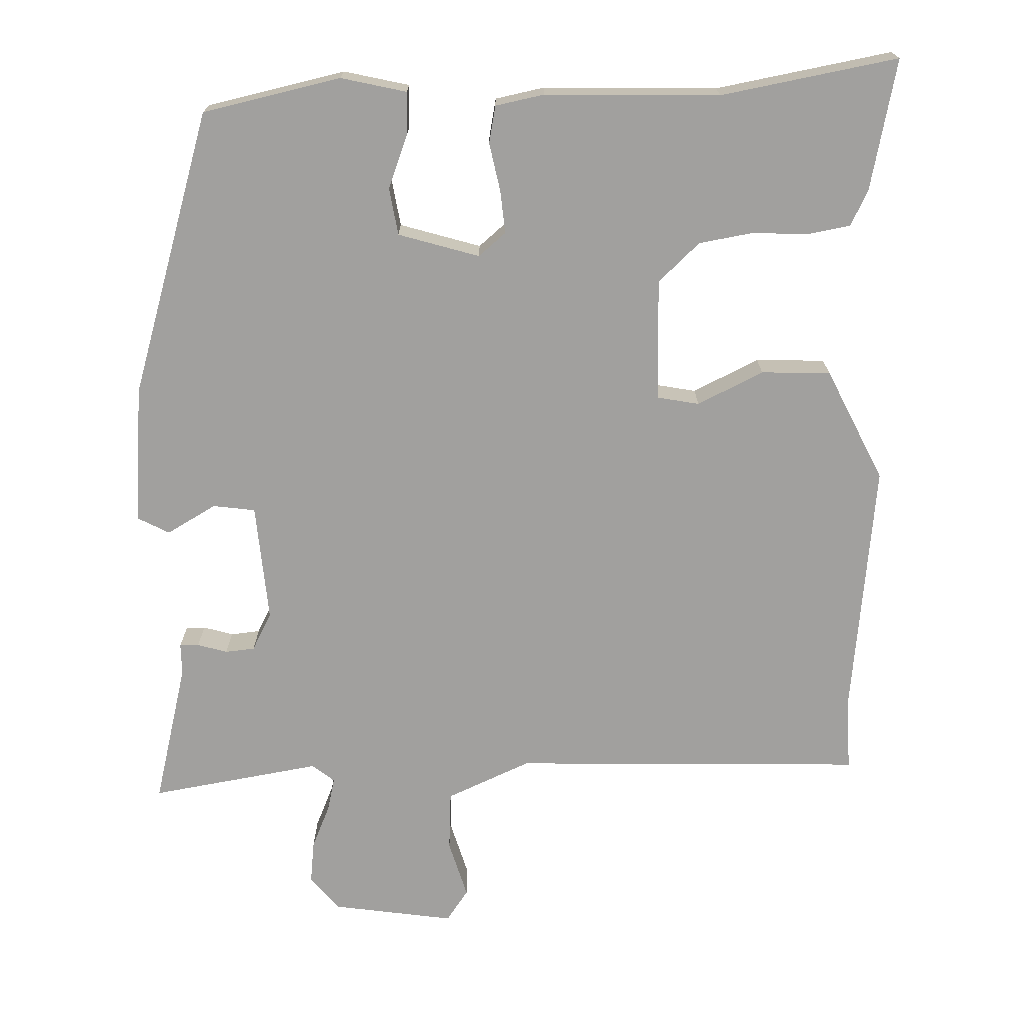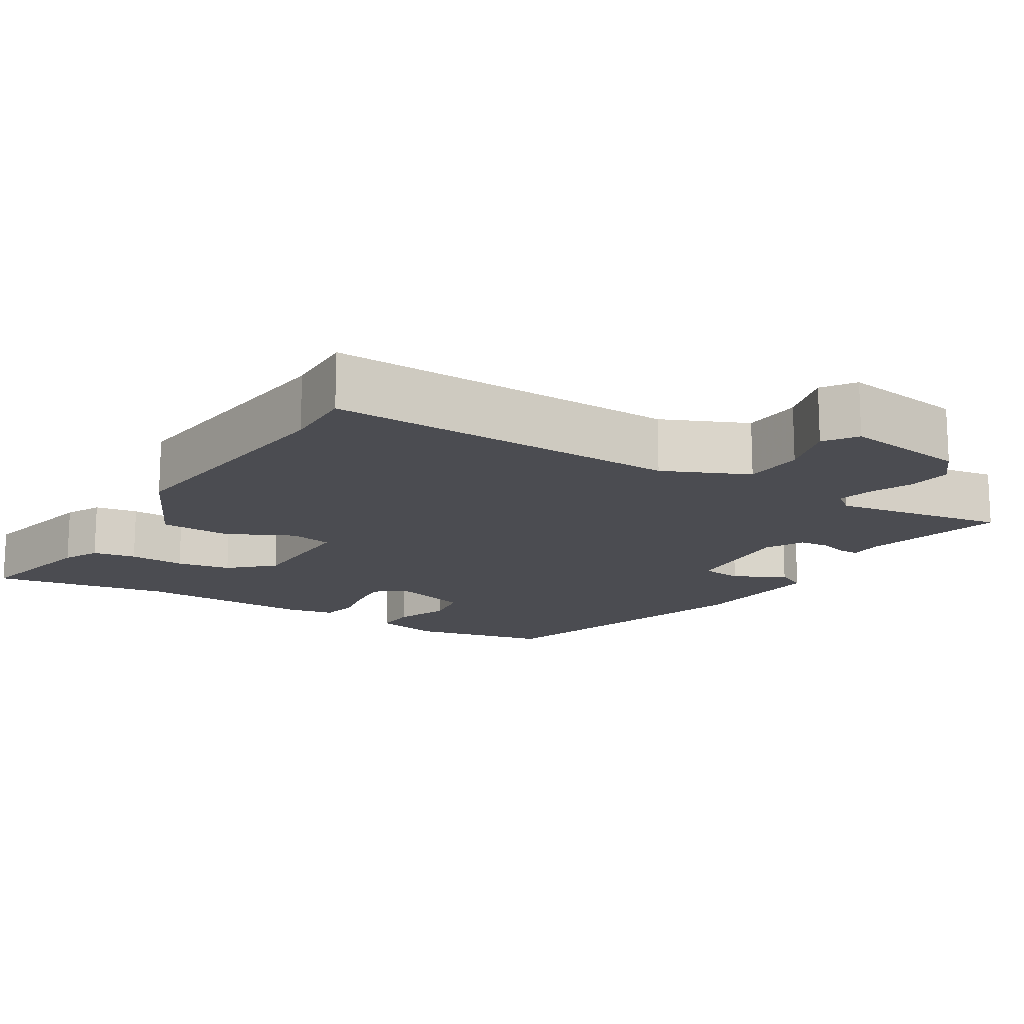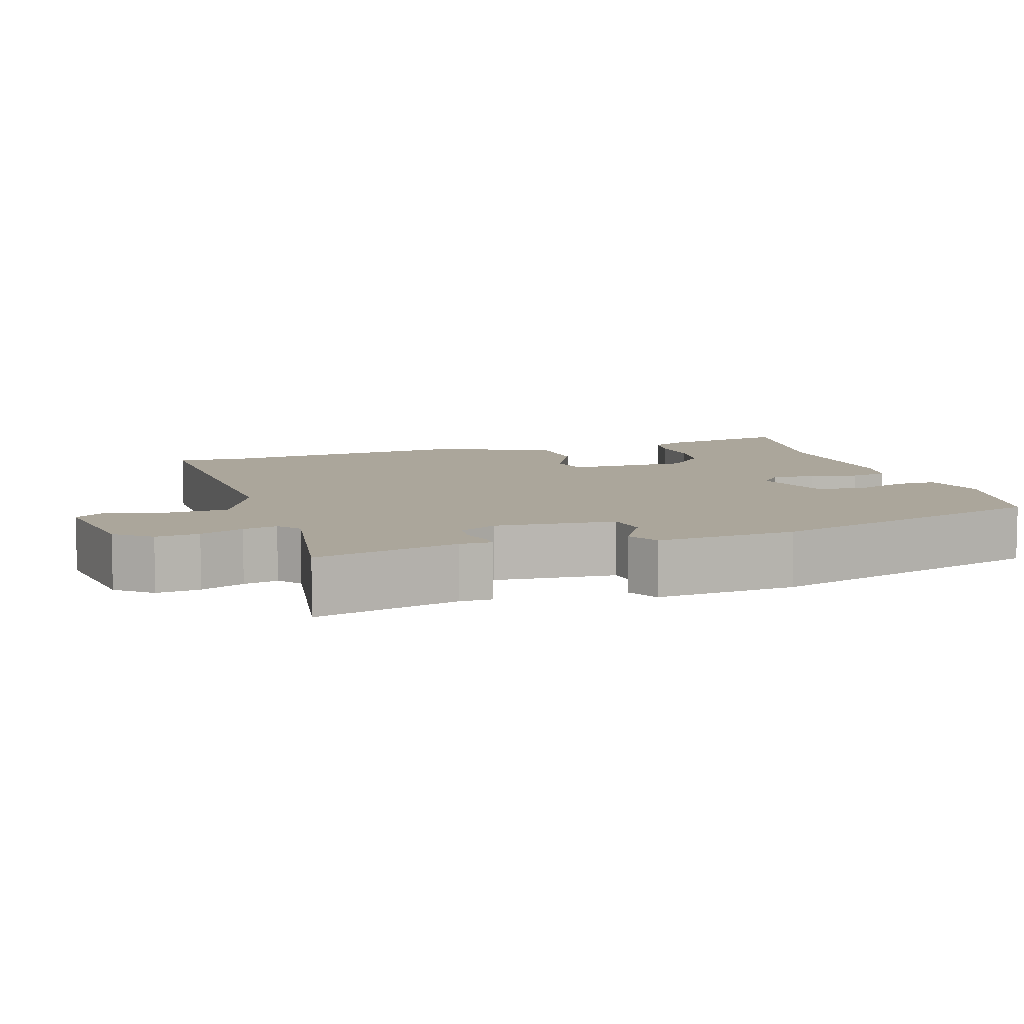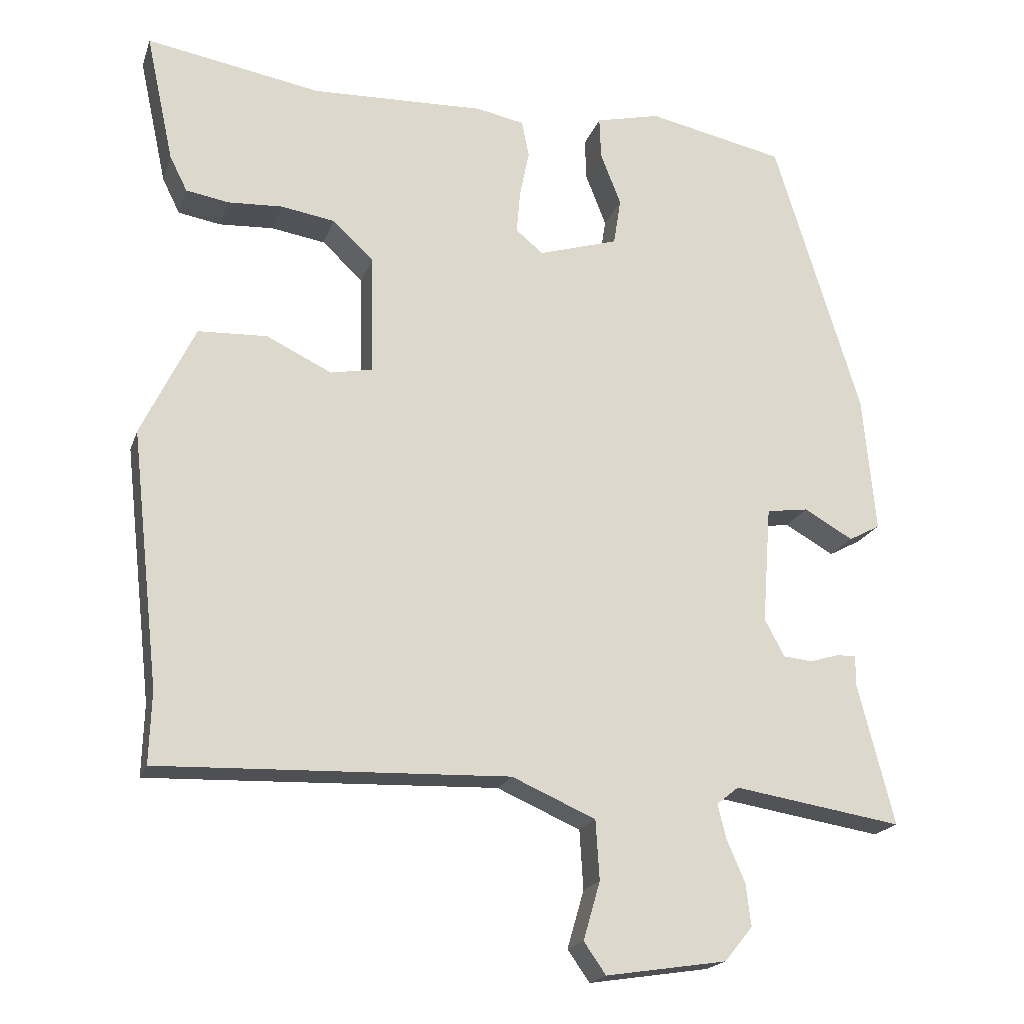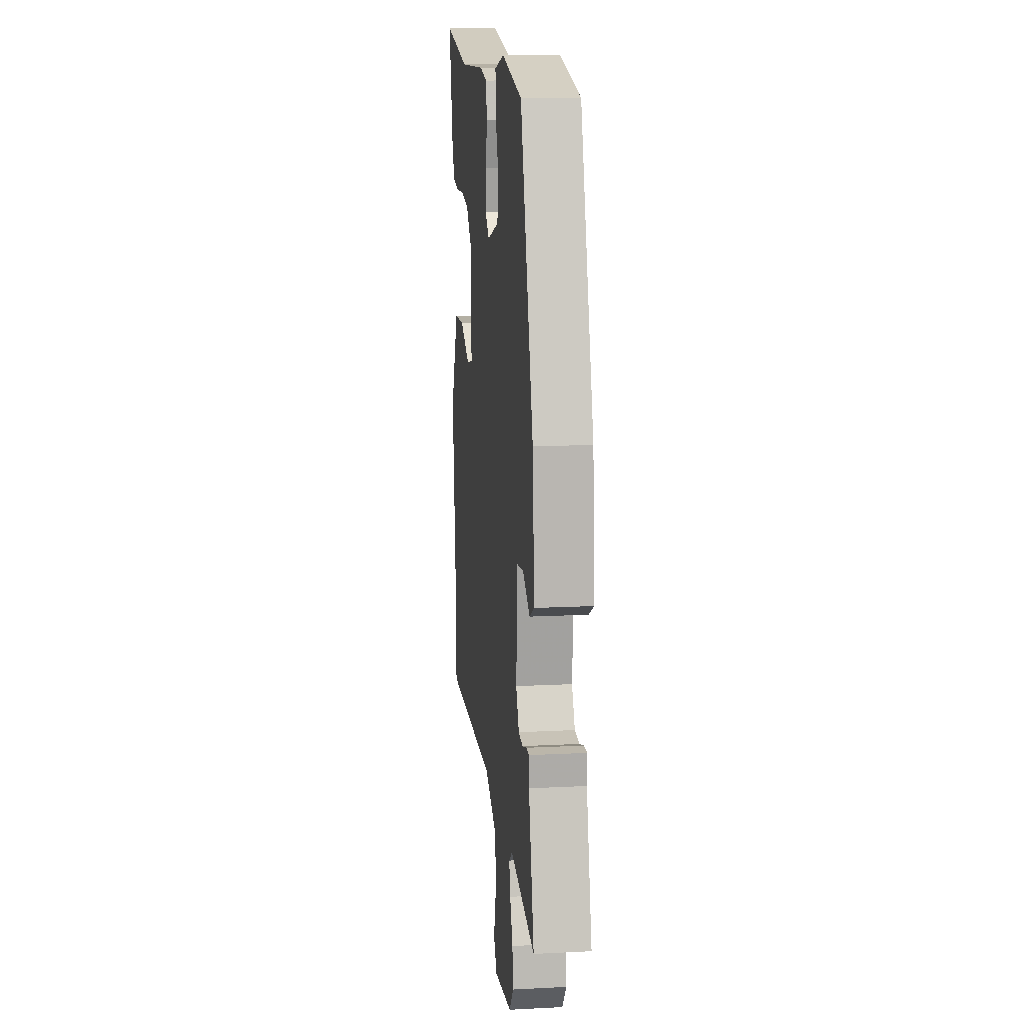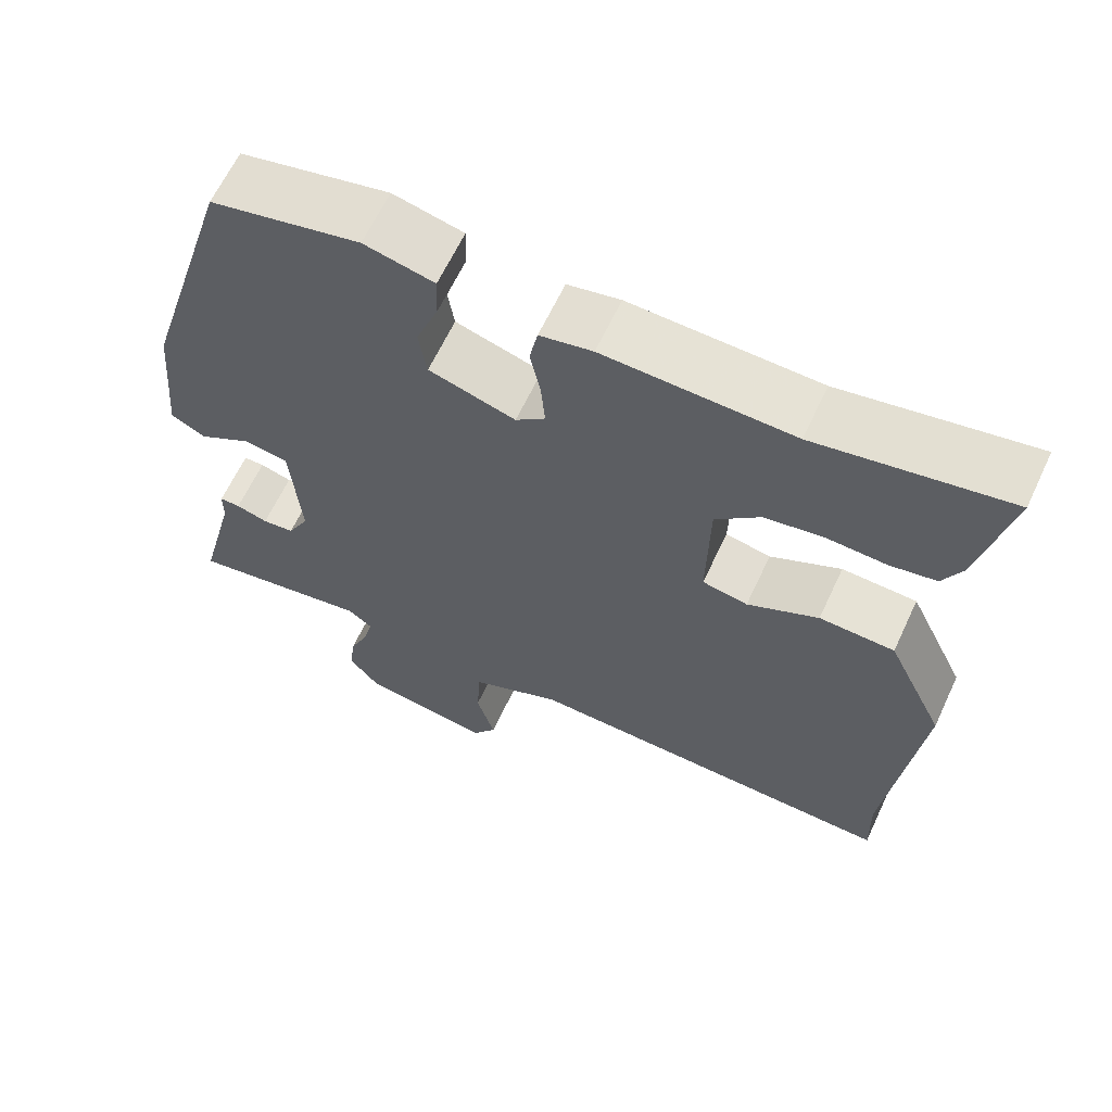
<metadata>
{"format":"obj","ext":"obj","renderer":"f3d","projection":"perspective","resolution":1024,"background":"white","views":[{"elev":-71.8,"azim":1.7,"up":"+Y"},{"elev":-15.3,"azim":148.6,"up":"+Y"},{"elev":7.9,"azim":-107.5,"up":"+Y"},{"elev":-19.4,"azim":164.0,"up":"+Z"},{"elev":13.9,"azim":-96.5,"up":"+Z"},{"elev":63.7,"azim":25.1,"up":"+Z"}]}
</metadata>
<code>
v 0.498 0.07 -0.422
v 0.501 0.07 -0.52
v 0.025 0.07 -0.504
v -0.089 0.07 -0.554
v -0.094 0.07 -0.635
v -0.071 0.07 -0.714
v -0.101 0.07 -0.757
v -0.266 0.07 -0.732
v -0.304 0.07 -0.685
v -0.297 0.07 -0.627
v -0.272 0.07 -0.569
v -0.261 0.07 -0.523
v -0.291 0.07 -0.499
v -0.521 0.07 -0.536
v -0.472 0.07 -0.344
v -0.472 0.07 -0.302
v -0.446 0.07 -0.302
v -0.406 0.07 -0.314
v -0.366 0.07 -0.31
v -0.339 0.07 -0.259
v -0.351 0.07 -0.099
v -0.408 0.07 -0.091
v -0.475 0.07 -0.129
v -0.518 0.07 -0.106
v -0.501 0.07 0.081
v -0.383 0.07 0.465
v -0.196 0.07 0.505
v -0.108 0.07 0.484
v -0.11 0.07 0.427
v -0.138 0.07 0.355
v -0.128 0.07 0.291
v -0.019 0.07 0.258
v 0.018 0.07 0.289
v 0.013 0.07 0.347
v 0 0.07 0.412
v 0.01 0.07 0.462
v 0.076 0.07 0.475
v 0.312 0.07 0.467
v 0.551 0.07 0.509
v 0.513 0.07 0.333
v 0.489 0.07 0.285
v 0.431 0.07 0.275
v 0.356 0.07 0.279
v 0.283 0.07 0.267
v 0.227 0.07 0.215
v 0.224 0.07 0.05
v 0.281 0.07 0.039
v 0.37 0.07 0.082
v 0.464 0.07 0.078
v 0.537 0.07 -0.074
v 0.498 0 -0.422
v 0.501 0 -0.52
v 0.025 0 -0.504
v -0.089 0 -0.554
v -0.094 0 -0.635
v -0.071 0 -0.714
v -0.101 0 -0.757
v -0.266 0 -0.732
v -0.304 0 -0.685
v -0.297 0 -0.627
v -0.272 0 -0.569
v -0.261 0 -0.523
v -0.291 0 -0.499
v -0.521 0 -0.536
v -0.472 0 -0.344
v -0.472 0 -0.302
v -0.446 0 -0.302
v -0.406 0 -0.314
v -0.366 0 -0.31
v -0.339 0 -0.259
v -0.351 0 -0.099
v -0.408 0 -0.091
v -0.475 0 -0.129
v -0.518 0 -0.106
v -0.501 0 0.081
v -0.383 0 0.465
v -0.196 0 0.505
v -0.108 0 0.484
v -0.11 0 0.427
v -0.138 0 0.355
v -0.128 0 0.291
v -0.019 0 0.258
v 0.018 0 0.289
v 0.013 0 0.347
v 0 0 0.412
v 0.01 0 0.462
v 0.076 0 0.475
v 0.312 0 0.467
v 0.551 0 0.509
v 0.513 0 0.333
v 0.489 0 0.285
v 0.431 0 0.275
v 0.356 0 0.279
v 0.283 0 0.267
v 0.227 0 0.215
v 0.224 0 0.05
v 0.281 0 0.039
v 0.37 0 0.082
v 0.464 0 0.078
v 0.537 0 -0.074
f 47 48 49 50
f 46 47 50 1
f 40 41 42 43
f 38 39 40 43
f 38 43 44
f 37 38 44 45
f 34 35 36 37
f 33 34 37 45
f 27 28 29 30
f 27 30 31
f 26 27 31
f 25 26 31
f 22 23 24 25
f 21 22 25 31
f 20 21 31 32
f 15 16 17 18
f 13 14 15 18
f 12 13 18 19
f 8 9 10 11
f 8 11 12
f 5 6 7 8
f 4 5 8 12
f 3 4 12 19
f 46 1 2 3
f 32 33 45 46
f 20 32 46
f 3 19 20 46
f 100 99 98 97
f 51 100 97 96
f 93 92 91 90
f 93 90 89 88
f 94 93 88
f 95 94 88 87
f 87 86 85 84
f 95 87 84 83
f 80 79 78 77
f 81 80 77
f 81 77 76
f 81 76 75
f 75 74 73 72
f 81 75 72 71
f 82 81 71 70
f 68 67 66 65
f 68 65 64 63
f 69 68 63 62
f 61 60 59 58
f 62 61 58
f 58 57 56 55
f 62 58 55 54
f 69 62 54 53
f 53 52 51 96
f 96 95 83 82
f 96 82 70
f 96 70 69 53
f 1 51 52 2
f 2 52 53 3
f 3 53 54 4
f 4 54 55 5
f 5 55 56 6
f 6 56 57 7
f 7 57 58 8
f 8 58 59 9
f 9 59 60 10
f 10 60 61 11
f 11 61 62 12
f 12 62 63 13
f 13 63 64 14
f 14 64 65 15
f 15 65 66 16
f 16 66 67 17
f 17 67 68 18
f 18 68 69 19
f 19 69 70 20
f 20 70 71 21
f 21 71 72 22
f 22 72 73 23
f 23 73 74 24
f 24 74 75 25
f 25 75 76 26
f 26 76 77 27
f 27 77 78 28
f 28 78 79 29
f 29 79 80 30
f 30 80 81 31
f 31 81 82 32
f 32 82 83 33
f 33 83 84 34
f 34 84 85 35
f 35 85 86 36
f 36 86 87 37
f 37 87 88 38
f 38 88 89 39
f 39 89 90 40
f 40 90 91 41
f 41 91 92 42
f 42 92 93 43
f 43 93 94 44
f 44 94 95 45
f 45 95 96 46
f 46 96 97 47
f 47 97 98 48
f 48 98 99 49
f 49 99 100 50
f 50 100 51 1

</code>
